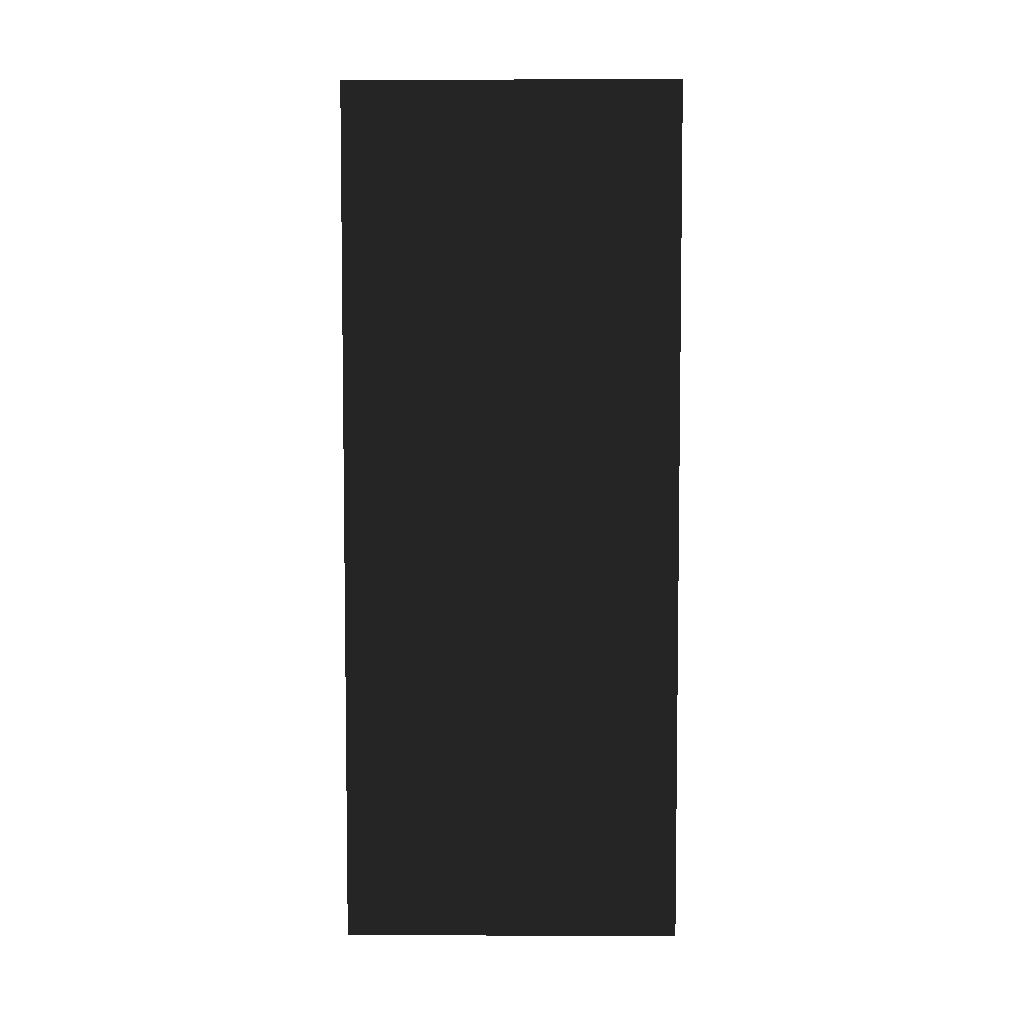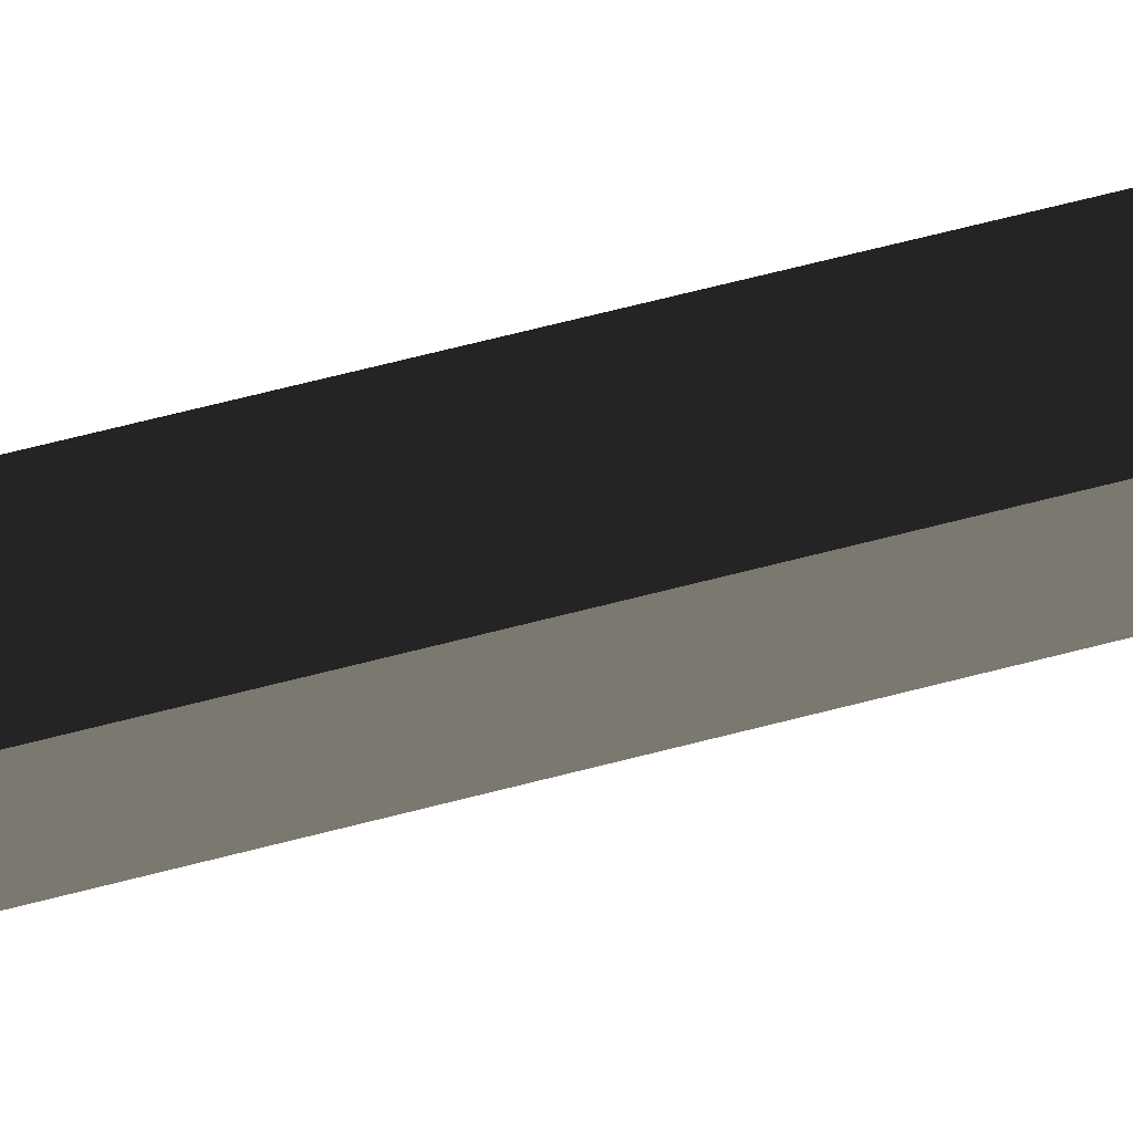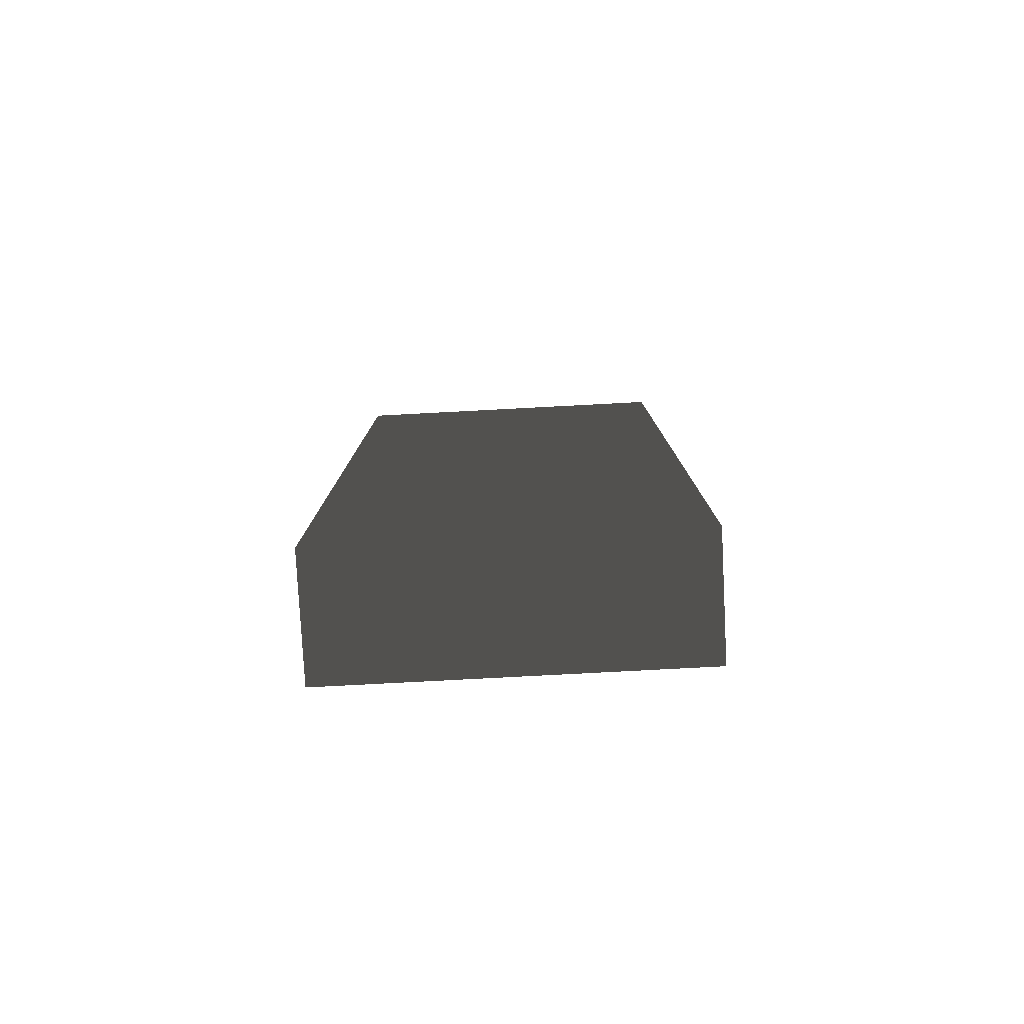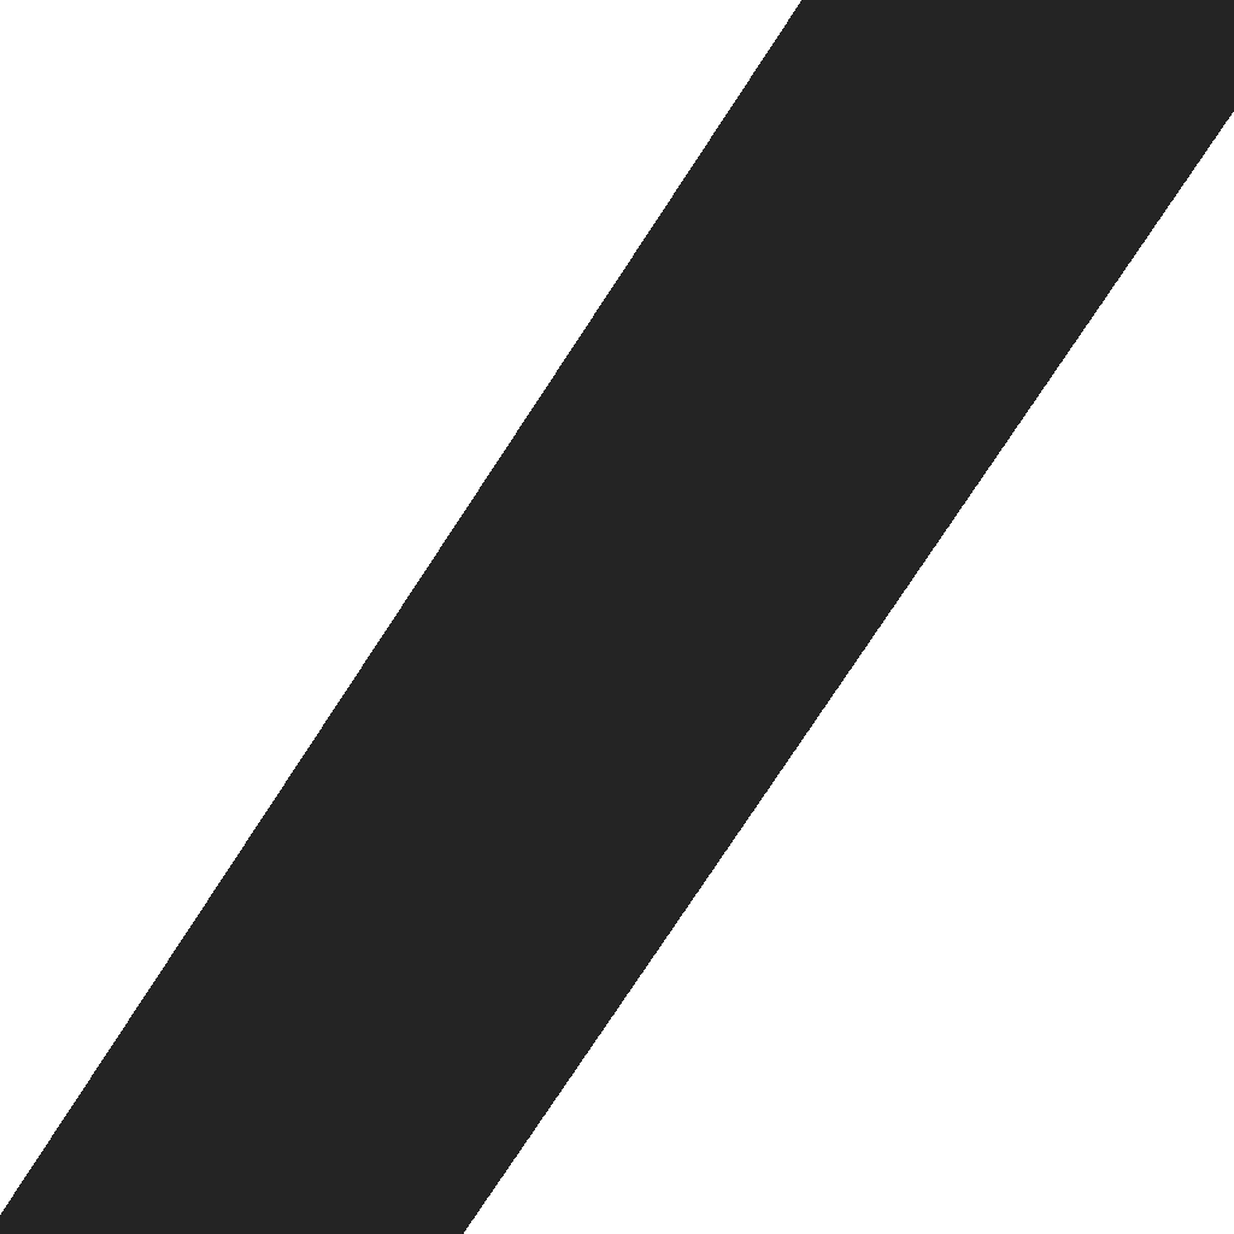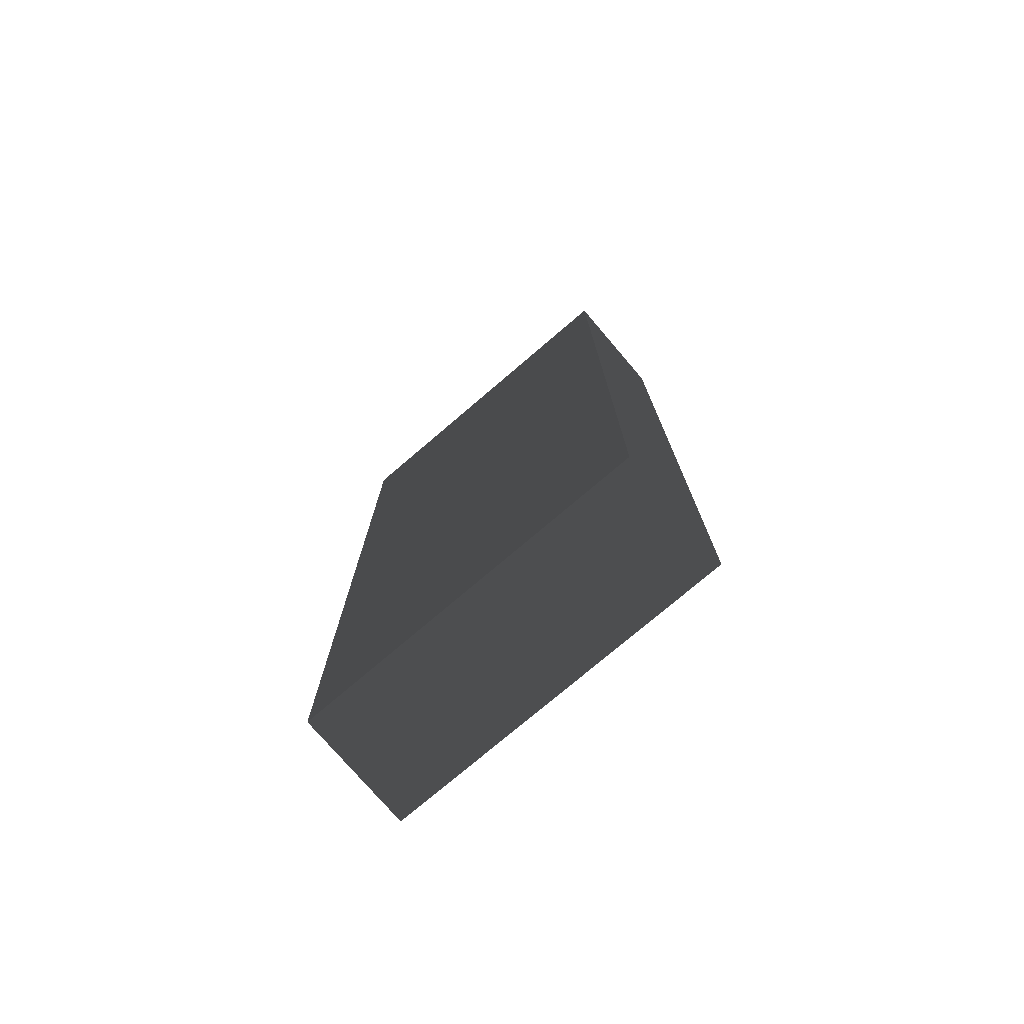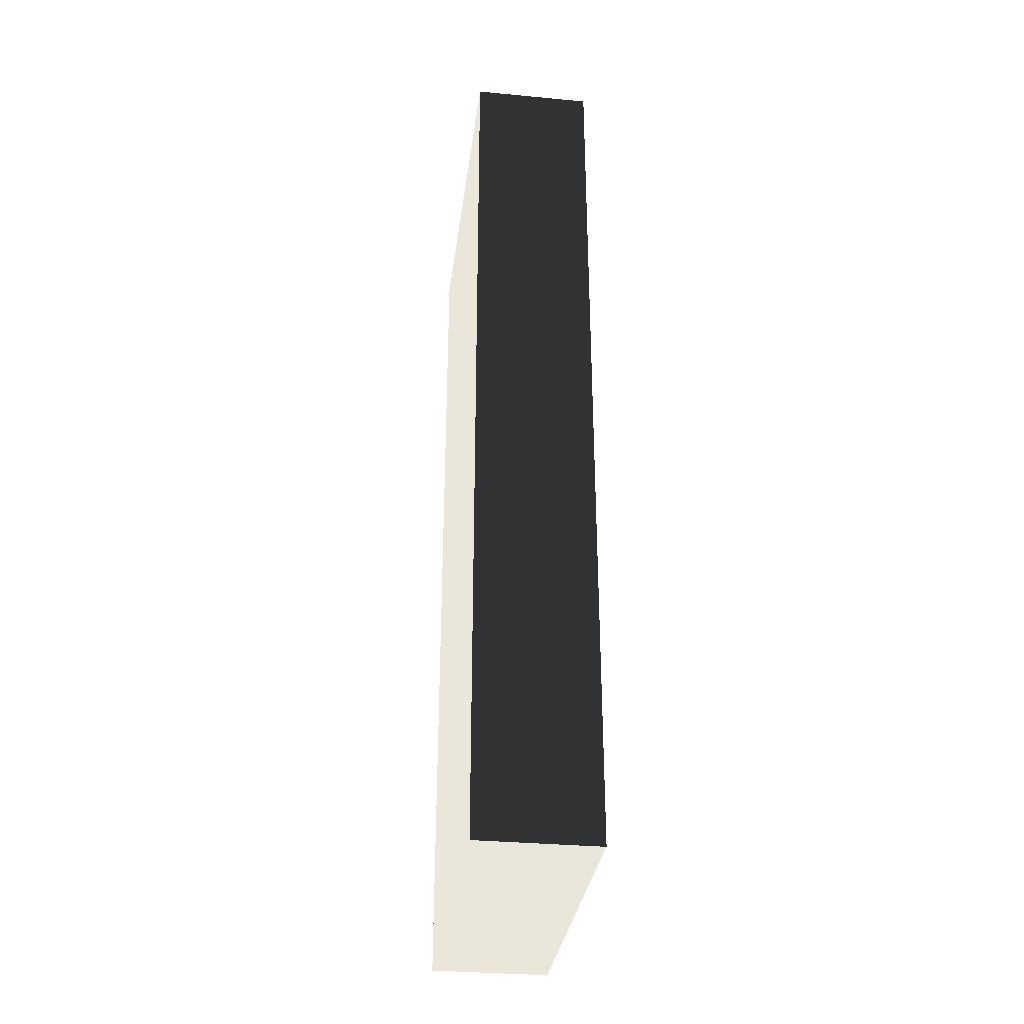
<metadata>
{"format":"obj","ext":"obj","renderer":"f3d","projection":"perspective","resolution":1024,"background":"white","views":[{"elev":5.2,"azim":90.6,"up":"+Y"},{"elev":76.7,"azim":76.2,"up":"+Z"},{"elev":-79.9,"azim":-87.0,"up":"+Y"},{"elev":-76.0,"azim":-33.1,"up":"+Z"},{"elev":-75.9,"azim":130.5,"up":"+Y"},{"elev":-32.8,"azim":-7.4,"up":"+Y"}]}
</metadata>
<code>
v  -0.8554 -6.492 2.53
v  -0.8554 -6.492 -2.53
v  0.8554 -6.492 -2.53
v  0.8554 -6.492 2.53
v  -0.8554 6.492 2.53
v  0.8554 6.492 2.53
v  0.8554 6.492 -2.53
v  -0.8554 6.492 -2.53
g Box092
f -8 -7 -6 -5
f -4 -3 -2 -1
f -8 -5 -3 -4
f -5 -6 -2 -3
f -6 -7 -1 -2
f -7 -8 -4 -1

</code>
